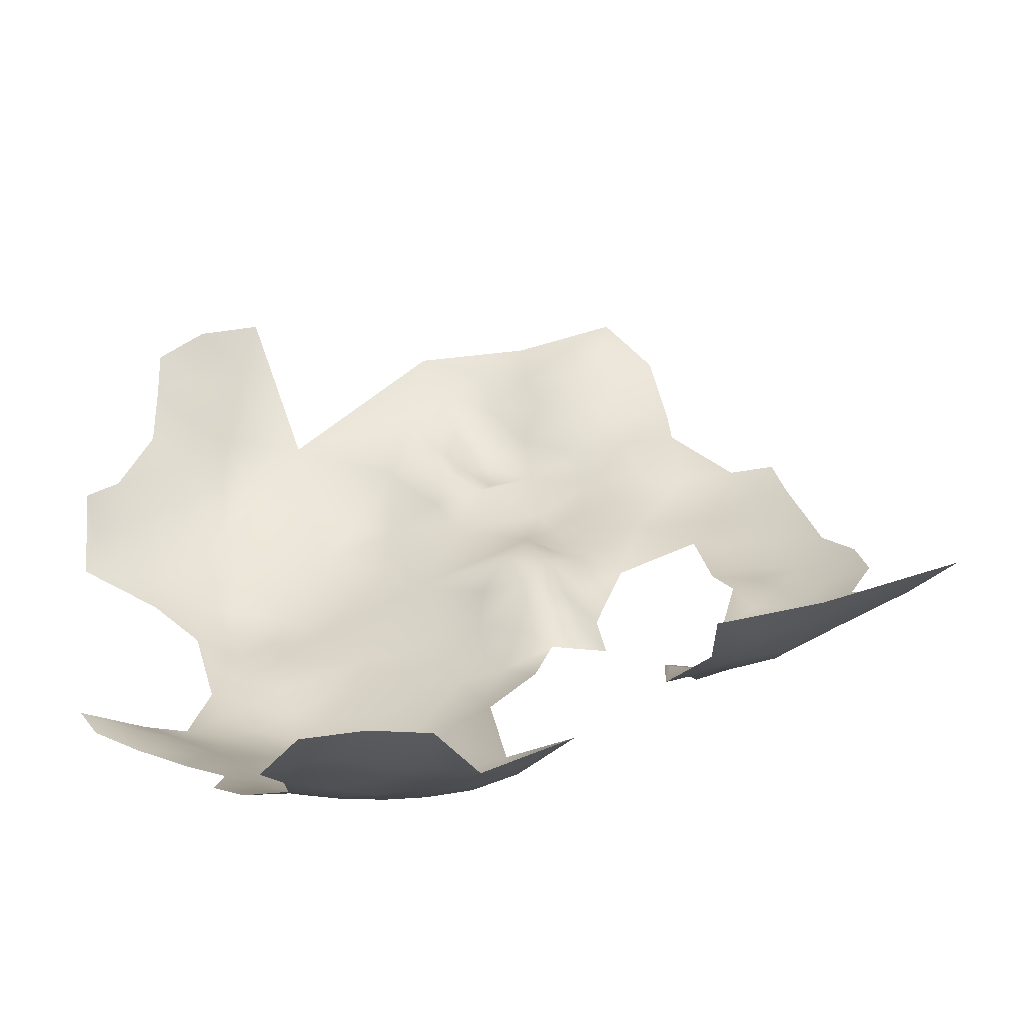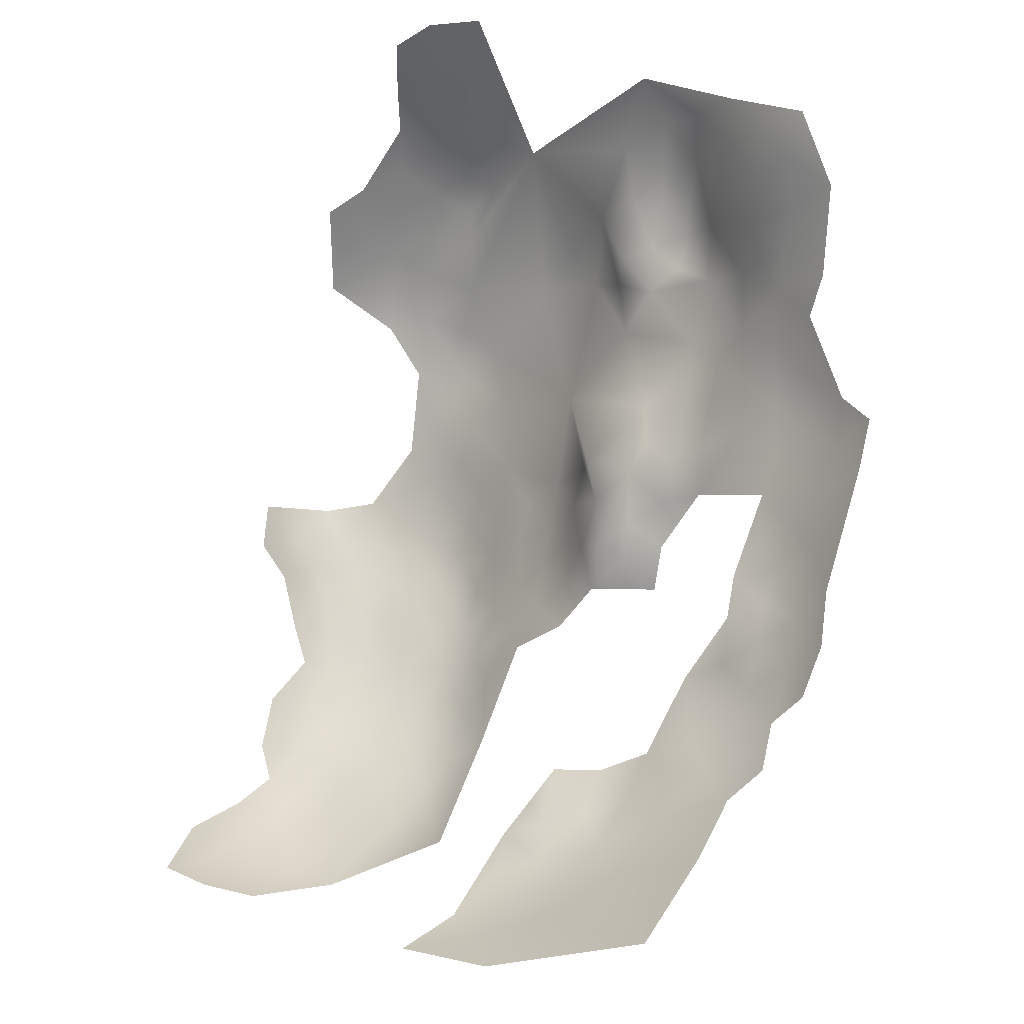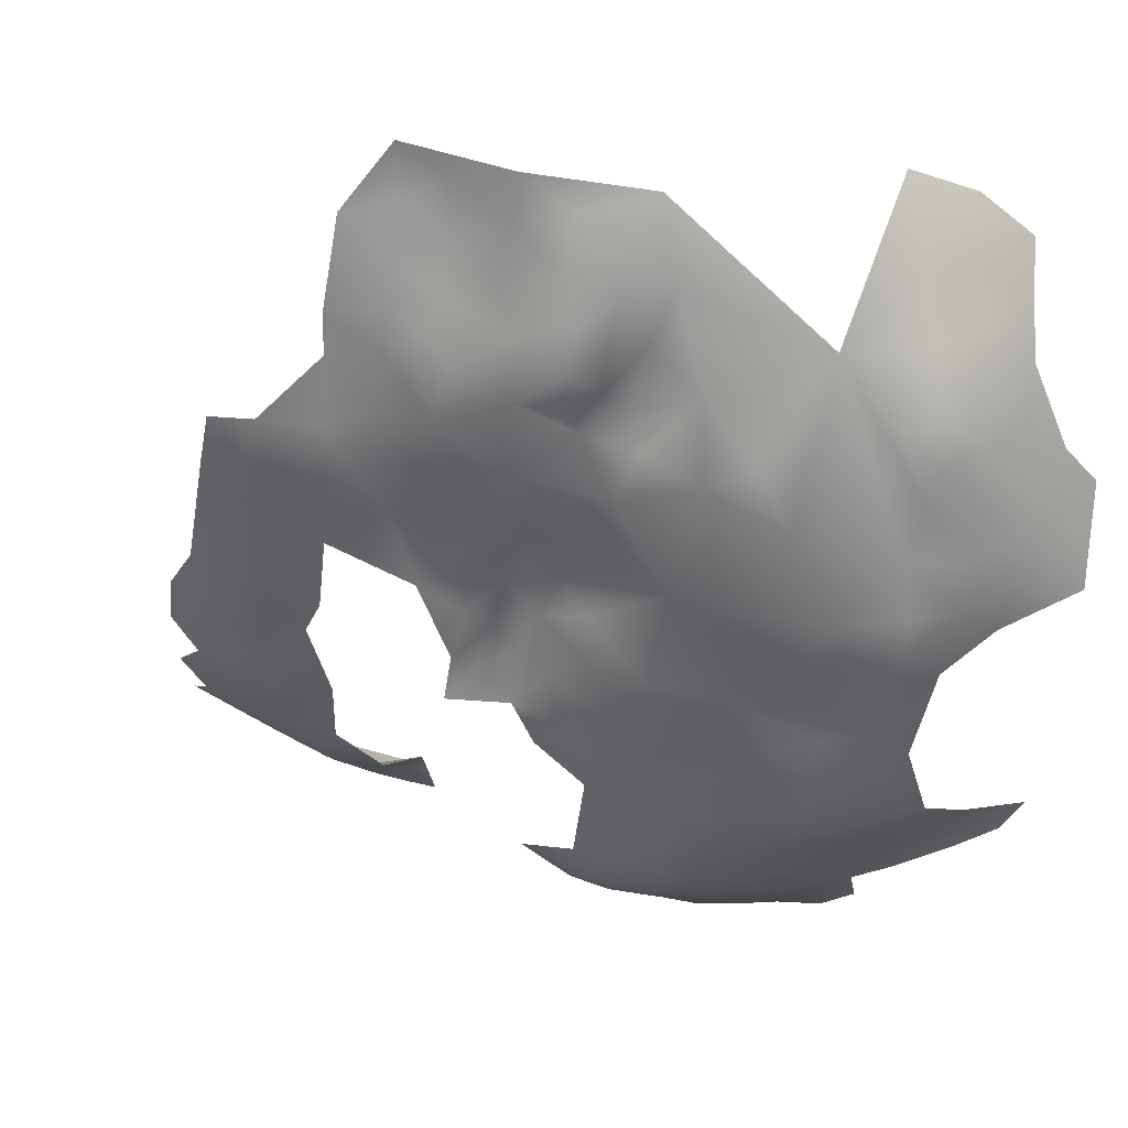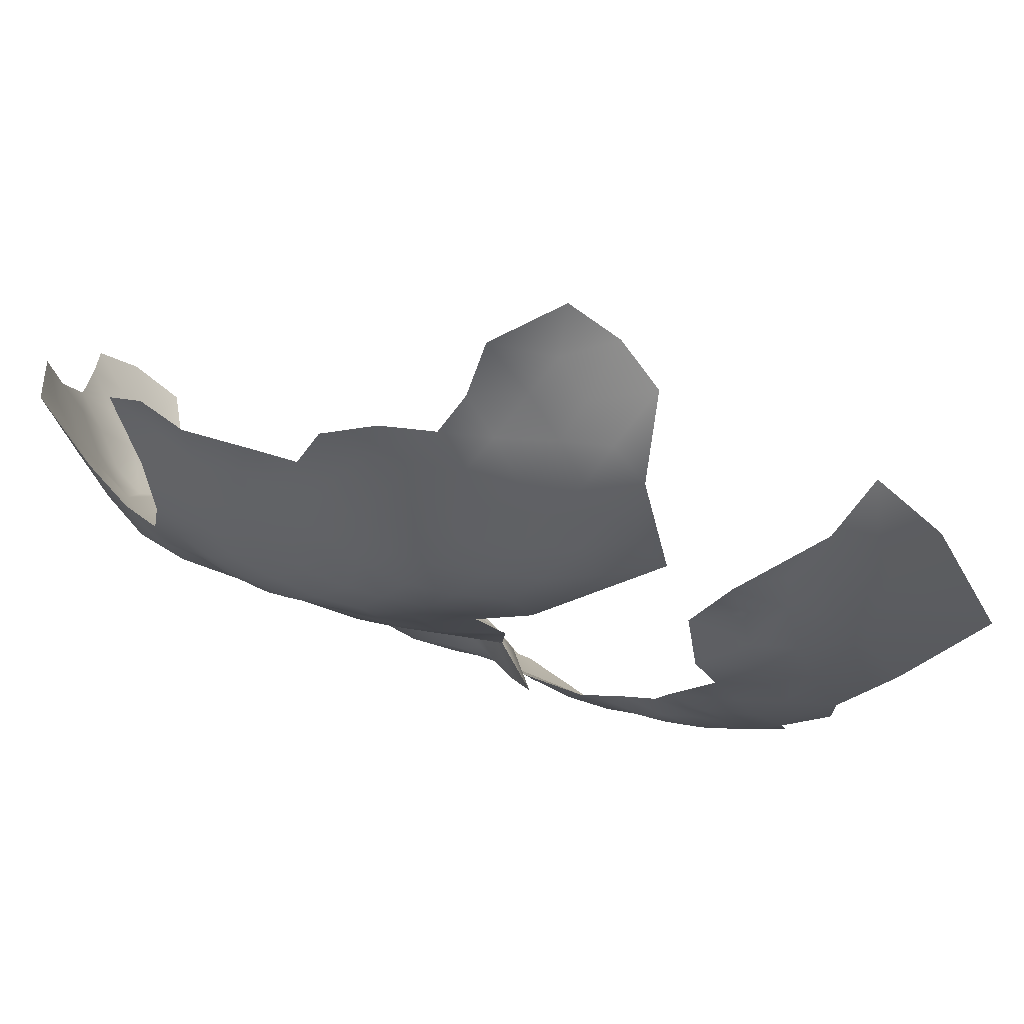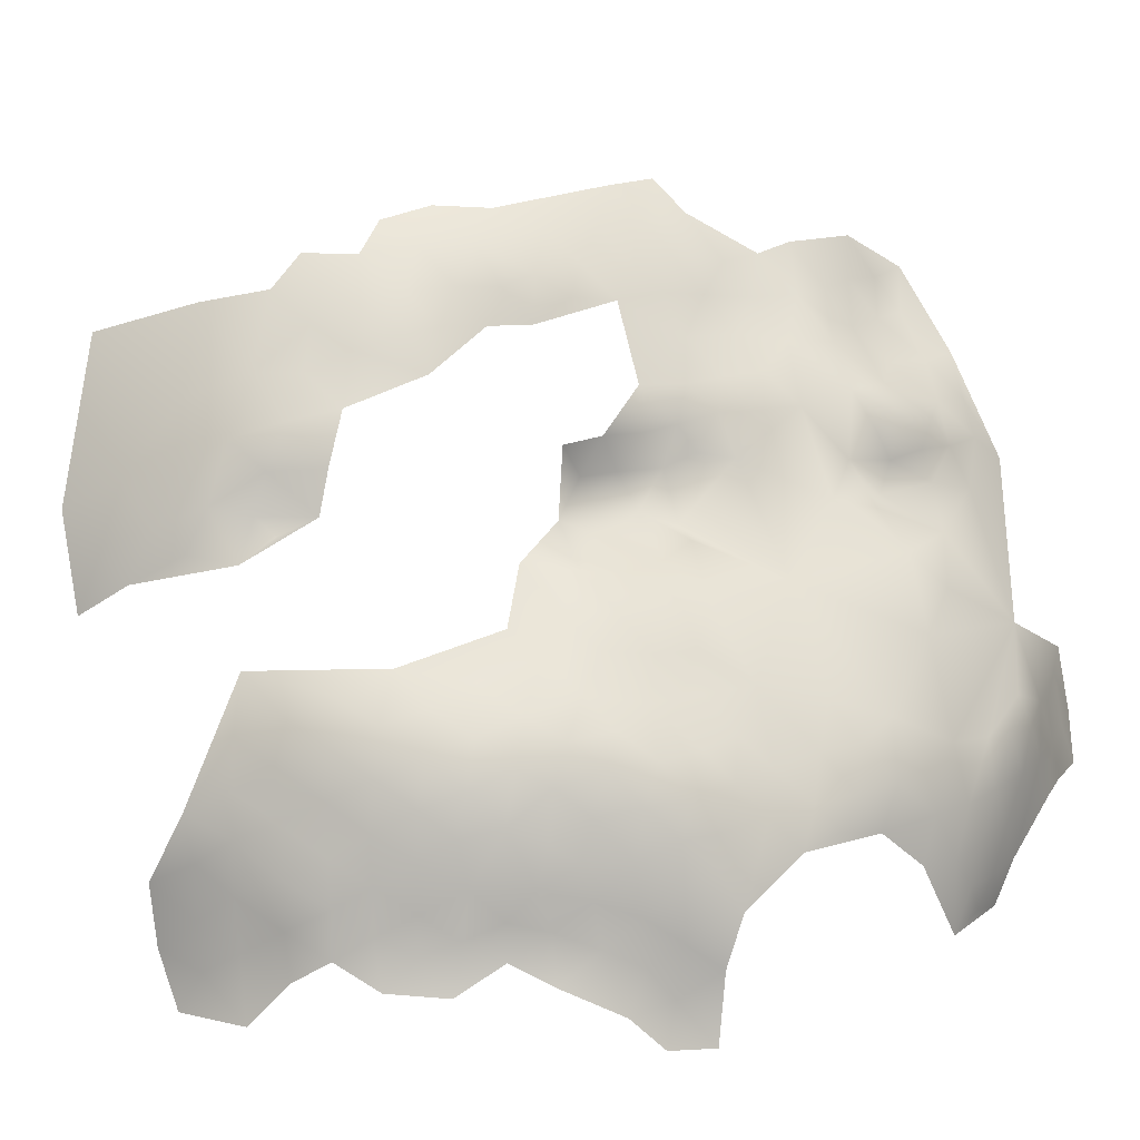
<metadata>
{"format":"obj","ext":"obj","renderer":"f3d","projection":"perspective","resolution":1024,"background":"white","views":[{"elev":-26.6,"azim":57.9,"up":"+Z"},{"elev":34.7,"azim":103.2,"up":"+Z"},{"elev":9.0,"azim":-117.2,"up":"+Z"},{"elev":-63.3,"azim":23.7,"up":"+Z"},{"elev":14.2,"azim":-154.4,"up":"+Y"}]}
</metadata>
<code>
v -672.6 636.2 -602.8
v -650.9 627.1 -642.2
v -650.6 622.2 -643.6
v -647 641.6 -643.8
v -647.9 636.1 -644.1
v -651.5 638.8 -641.6
v -650.9 643.5 -640.9
v -654.3 644 -637.6
v -656.9 640.7 -635.9
v -657 644.6 -633.3
v -654 648.1 -635
v -651.2 647.4 -639.1
v -650.8 651.4 -635.8
v -647.8 651.1 -639.8
v -647.5 647 -642.4
v -643.9 650.6 -643.3
v -643.1 646.2 -645.3
v -642.4 641.6 -646.7
v -639.5 649.1 -646.7
v -656.3 648.6 -630.3
v -645.2 655.6 -636.2
v -643.5 653.8 -640.6
v -660.2 640.7 -631.5
v -662.6 641.9 -627.1
v -660.2 644.9 -628.7
v -665.2 640.6 -622.4
v -653.9 640.4 -639.1
v -656.6 636.1 -638.5
v -619.4 689.8 -621.2
v -647.4 626 -645.9
v -648.3 630.8 -643.9
v -651.6 633.1 -641.7
v -644.6 632.8 -646.1
v -643.8 637.8 -646.5
v -640.2 634.8 -648.6
v -641.1 629.3 -649.2
v -655.2 630.1 -639.7
v -636.6 632 -651.3
v -623.3 689.8 -618
v -625.7 692.3 -614.1
v -622.3 694.8 -615.8
v -619.8 693.7 -618.8
v -615.8 693.9 -621.5
v -615.8 690 -625.1
v -612.1 693.5 -625.3
v -613.1 689.5 -628.7
v -611.2 697.8 -621.5
v -616.3 697.9 -617.7
v -610.4 701.6 -616.5
v -606.4 700.3 -620.9
v -606.2 697.1 -625.1
v -608.1 692.3 -628.5
v -615.8 701.2 -612.9
v -616.4 685.6 -628.6
v -639.7 657 -640.3
v -639.9 653.3 -644.4
v -670.4 635.7 -613.2
v -671.7 636.1 -608.3
v -671.9 641 -605.2
v -670.7 640.9 -610.5
v -671.3 631.7 -610.4
v -672.2 631.6 -605.7
v -672.7 631.5 -599.6
v -673.2 636.8 -596.6
v -671.7 627 -603
v -671.4 628.3 -608.5
v -670.7 627.3 -614.1
v -668.8 641.1 -615.9
v -668.3 636 -617.8
v -673.2 641.3 -599.1
v -674 636.4 -591
v -673.4 641.4 -593.3
v -673.1 641.4 -587.4
v -672.2 646.6 -589.6
v -673.1 645.8 -596.2
v -671.8 649.5 -597.4
v -672.4 645.8 -601.2
v -670.8 646.6 -604.6
v -668.7 647.4 -610.3
v -664.6 661.6 -601.3
v -660.7 665.6 -603
v -664.6 657.9 -607.2
v -600.2 697.1 -626.9
v -608.7 688 -631.3
v -632.6 634.2 -653.2
v -632.3 628.7 -654.7
v -628.7 632.6 -655.2
v -636.5 636 -651.1
v -633.3 639.5 -652.7
v -628.7 636.9 -654.9
v -628.4 642.1 -654.4
v -624.4 639.6 -656.2
v -624.5 634.4 -656.6
v -620.4 637.1 -657.8
v -620.7 631.8 -658.2
v -619.6 642.1 -656.8
v -615.5 639.7 -658.6
v -615.7 634.3 -658.9
v -616.3 629 -659.1
v -609.9 637.2 -658.9
v -610.6 631.3 -659.1
v -612 624.2 -660.6
v -631.9 644.5 -652.7
v -636 645.5 -650.1
v -632.4 649.2 -651.3
v -628.1 647.2 -653.6
v -639.8 643.7 -648.3
v -636.1 651.1 -648.2
v -623.7 644.8 -655.6
v -628 652.1 -651.9
v -623.6 650 -654.3
v -605.8 634.1 -659.6
v -639.1 639.4 -649.4
v -666.1 645.5 -620.2
v -663.2 645.2 -624.4
v -625.9 629.1 -657.4
v -659.2 649.4 -625.1
v -631.9 653.8 -648.8
v -635.5 655.6 -645
v -630.1 658.1 -644.9
v -627 656.2 -649
v -639.8 660.4 -636
v -635 660.3 -639.7
v -623 654.9 -652.2
v -622.6 659.6 -648
v -617.2 657.2 -651.8
v -609.6 642.9 -658.3
v -605.3 639.8 -658.9
v -654.6 621.8 -639.9
v -606.4 628.7 -659.7
v -618.8 647.5 -655.9
v -644 686.4 -597
v -643.3 683.9 -602.4
v -647.3 685.7 -591.5
v -650.8 681.2 -594.8
v -655.8 677.6 -591.9
v -657.7 677.4 -587.5
v -651.1 682.2 -583.2
v -655.2 673.4 -593.9
v -657.3 674 -589.4
v -651.9 674 -598.1
v -659.1 673.7 -584.8
v -660.4 673.8 -579.8
v -658.6 670.3 -589.3
v -661.3 668.8 -583.8
v -654.7 669.9 -595.5
v -654.2 676.9 -595.6
v -652.3 681 -588.6
v -652.5 670.9 -604.5
v -656.8 678.2 -582.5
v -661.6 665.8 -593.9
v -647.1 686.4 -584.9
v -648 686.5 -578.8
v -645 691.1 -580.7
v -644.1 690.7 -585.8
v -639.9 695.8 -586.4
v -642.6 690.6 -590.5
v -646.3 690.7 -575.2
v -643.3 695.6 -576.6
v -647.4 691.3 -569.8
v -648.9 686.6 -573.5
v -639.5 690.8 -596.3
v -639.5 687.5 -601.4
v -636.1 691.7 -602.1
v -632.6 695.9 -602.7
v -632.8 692.2 -606.2
v -635.9 687.6 -606.5
v -637.5 683.2 -610
v -640.3 683.6 -605.9
v -634.1 683.6 -614.8
v -637.7 679.3 -612.5
v -641 680.2 -609.1
v -639.2 676 -611.1
v -635.8 679.1 -617.7
v -636.8 674.8 -614.4
v -642.9 675.3 -608.7
v -644.2 680.1 -605.5
v -647.6 680.3 -602
v -633.9 675.1 -619.8
v -633.6 679.5 -622.7
v -631.6 675.2 -623.9
v -631.3 679.2 -627.5
v -631.3 671.5 -628.7
v -628.9 695.7 -606.5
v -629.6 691.7 -610.5
v -632.7 671.8 -622.8
v -635.9 670.8 -618.6
v -661.9 670.6 -574.6
v -625.6 695.5 -611.1
v -625.3 699 -606.5
v -628.9 699.6 -602.4
v -645.5 687.8 -588.3
v -637.8 694.9 -590.6
v -652.9 652.1 -631.9
v -648.9 655.9 -631.7
v -652.7 656 -626.7
v -631.7 699.8 -597.2
v -627.7 703.4 -597.1
v -624.6 703 -601.9
v -671.4 645.3 -584
v -672.5 641.6 -581.4
v -643.9 659.7 -632.4
v -639.7 663.5 -632.2
v -673.4 636.4 -584.8
v -673.4 636.4 -578.9
v -671.4 641.4 -574.7
v -669.2 648.3 -572.5
v -671 647.4 -580.4
v -603.7 690.3 -631.4
v -621.1 699 -611.5
v -604.7 685.7 -634.2
v -604.5 681.3 -637.8
v -603.6 676.4 -640.5
v -599.4 685.7 -635.9
v -598.9 679.3 -640.2
v -592.1 682.5 -638.3
v -593.7 676 -642.1
v -609.7 682.6 -635.2
v -610.2 677.1 -639.2
v -608.9 671.7 -639
v -598.6 693.6 -630.7
v -667.4 646.1 -616.3
v -664.2 651.5 -617.1
v -662.5 649.7 -621.9
v -618.5 652.7 -654.5
v -613.1 655.1 -654
v -613.3 650.3 -656.1
v -604.9 669.7 -641.2
v -586.6 674.3 -642
v -635.1 667.1 -631.3
v -634.9 663.9 -635.8
v -635.1 669.3 -625.5
v -629.3 667.8 -633.7
v -630.4 662.3 -638.7
v -643.5 663.4 -628.5
v -640.9 667.1 -623.4
v -647.2 659.6 -628.8
v -646.6 663.7 -624.6
v -638.8 666.5 -627.9
v -602.4 667.2 -644.5
v -602.8 671.8 -641.7
v -636.5 694.8 -597.6
v -592 670 -644.7
v -596.2 667.7 -645
v -598 672.5 -643.1
v -585.9 667.5 -645.1
v -583.5 660 -646.5
v -590.2 664.2 -646.6
v -579.6 670.5 -643.1
v -655.8 669.3 -599.8
v -655 682.1 -572.7
v -653.6 682.1 -577.8
v -614.4 645 -657.3
v -603.5 694.6 -628.4
v -608 652.2 -655.3
v -609 647.4 -657.1
v -604.1 645 -658.8
v -641.8 668.1 -618
v -638.9 668.9 -614.9
v -606.7 658.2 -651.3
v -658.8 653.9 -621.5
v -657.8 677.7 -576.6
v -599.1 636.5 -657.9
v -600.4 629.9 -658.6
v -603.4 623.9 -659.7
v -668.8 655.4 -589.6
v -651.7 664.1 -614.7
v -578.4 688.2 -634.6
v -590.6 692 -632.3
f 95 116 93
f 88 35 113
f 90 87 85
f 31 30 2
f 8 27 9
f 38 35 88
f 18 107 113
f 105 104 108
f 179 181 186
f 7 8 12
f 15 7 12
f 15 12 14
f 28 9 27
f 11 12 8
f 13 12 11
f 13 14 12
f 33 35 36
f 117 224 261
f 91 103 106
f 25 23 24
f 85 88 89
f 95 93 94
f 103 104 105
f 7 6 27
f 7 27 8
f 116 87 93
f 16 15 14
f 10 11 8
f 10 8 9
f 68 69 57
f 184 165 191
f 58 57 61
f 235 237 238
f 85 87 86
f 62 1 58
f 62 58 61
f 36 35 38
f 105 108 118
f 115 26 114
f 4 6 7
f 4 5 6
f 141 146 139
f 111 106 110
f 115 25 24
f 85 38 88
f 202 203 122
f 91 92 90
f 89 90 85
f 35 33 34
f 42 29 39
f 164 166 167
f 136 147 139
f 136 139 140
f 66 62 61
f 20 11 10
f 234 123 231
f 181 179 180
f 150 137 142
f 15 16 17
f 41 42 39
f 41 39 40
f 60 68 57
f 60 57 58
f 90 93 87
f 192 155 157
f 97 94 96
f 106 103 105
f 26 115 24
f 105 110 106
f 110 105 118
f 59 58 1
f 92 94 93
f 92 93 90
f 137 136 140
f 137 140 142
f 43 29 42
f 54 44 46
f 155 192 152
f 22 56 16
f 60 58 59
f 194 13 11
f 119 118 108
f 163 164 167
f 33 5 34
f 170 171 168
f 165 166 164
f 202 235 203
f 173 171 175
f 52 209 84
f 52 254 209
f 65 62 66
f 143 142 145
f 10 9 23
f 189 40 185
f 67 66 61
f 2 30 3
f 179 174 180
f 254 83 221
f 254 221 209
f 4 34 5
f 43 45 44
f 43 44 29
f 76 77 75
f 161 160 158
f 96 92 109
f 96 94 92
f 251 252 262
f 211 84 209
f 202 237 235
f 172 169 168
f 172 168 171
f 109 106 111
f 241 240 228
f 144 142 140
f 10 25 20
f 10 23 25
f 91 109 92
f 91 106 109
f 70 72 75
f 70 75 77
f 130 101 112
f 15 4 7
f 124 111 110
f 22 16 14
f 131 96 109
f 189 41 40
f 34 18 113
f 34 113 35
f 190 184 191
f 194 11 20
f 182 181 180
f 55 56 22
f 91 89 103
f 91 90 89
f 123 55 122
f 194 196 195
f 243 244 245
f 187 179 186
f 253 96 131
f 98 94 97
f 98 95 94
f 64 71 72
f 225 111 124
f 4 18 34
f 189 185 184
f 121 124 110
f 97 96 253
f 212 211 214
f 184 166 165
f 184 185 166
f 127 256 257
f 127 257 128
f 158 154 153
f 133 177 178
f 102 101 130
f 199 190 191
f 170 174 171
f 47 45 43
f 47 43 48
f 31 32 5
f 31 5 33
f 2 32 31
f 131 111 225
f 131 109 111
f 154 152 153
f 154 155 152
f 104 19 108
f 56 108 19
f 56 119 108
f 172 176 177
f 227 225 226
f 117 25 115
f 227 253 131
f 227 131 225
f 122 231 123
f 168 169 167
f 32 6 5
f 201 204 205
f 201 73 204
f 100 112 101
f 183 232 186
f 100 127 128
f 175 179 187
f 48 43 42
f 132 162 163
f 132 163 133
f 73 72 71
f 99 95 98
f 64 72 70
f 74 72 73
f 17 107 18
f 63 62 65
f 63 1 62
f 16 19 17
f 16 56 19
f 239 230 203
f 159 154 158
f 2 37 32
f 144 145 142
f 71 204 73
f 46 44 45
f 121 110 118
f 183 186 181
f 223 114 222
f 250 146 141
f 258 259 187
f 86 38 85
f 115 224 117
f 215 213 212
f 215 212 214
f 189 184 190
f 196 237 195
f 202 21 195
f 202 195 237
f 161 158 153
f 51 254 52
f 46 45 52
f 46 52 84
f 218 211 212
f 169 133 163
f 169 163 167
f 175 171 174
f 175 174 179
f 126 226 225
f 120 121 118
f 120 118 119
f 49 48 53
f 49 47 48
f 128 112 100
f 41 189 210
f 126 225 124
f 231 203 230
f 231 122 203
f 156 193 157
f 156 157 155
f 239 203 235
f 253 256 127
f 253 227 256
f 28 27 6
f 28 32 37
f 28 6 32
f 169 177 133
f 169 172 177
f 50 47 49
f 50 51 47
f 74 75 72
f 232 230 239
f 143 150 142
f 262 252 150
f 125 124 121
f 125 126 124
f 265 130 264
f 73 200 74
f 73 201 200
f 21 22 14
f 20 25 117
f 70 59 1
f 236 239 235
f 236 235 238
f 206 201 205
f 55 119 56
f 183 230 232
f 183 233 230
f 217 215 216
f 83 254 51
f 190 210 189
f 51 45 47
f 51 52 45
f 246 229 249
f 77 78 59
f 77 59 70
f 84 211 218
f 98 100 101
f 233 231 230
f 216 215 214
f 265 102 130
f 198 191 197
f 198 199 191
f 17 18 4
f 17 4 15
f 89 88 113
f 197 191 165
f 255 256 227
f 99 98 101
f 255 227 226
f 78 79 60
f 78 60 59
f 224 114 223
f 224 115 114
f 68 60 79
f 68 79 222
f 212 213 219
f 212 219 218
f 2 3 129
f 97 100 98
f 217 243 245
f 135 136 148
f 135 147 136
f 102 99 101
f 195 13 194
f 240 245 244
f 240 241 245
f 68 222 114
f 246 248 243
f 246 243 229
f 193 162 157
f 193 242 162
f 248 244 243
f 241 228 220
f 19 107 17
f 19 104 107
f 97 253 127
f 97 127 100
f 261 224 223
f 162 242 164
f 162 164 163
f 64 1 63
f 64 70 1
f 208 200 201
f 21 55 22
f 233 234 231
f 21 202 122
f 21 122 55
f 21 13 195
f 21 14 13
f 148 136 137
f 134 135 148
f 134 192 157
f 264 130 112
f 165 164 242
f 165 242 197
f 220 219 213
f 220 213 241
f 138 150 252
f 260 255 226
f 183 181 182
f 104 113 107
f 248 246 247
f 68 26 69
f 68 114 26
f 138 153 152
f 48 42 41
f 120 125 121
f 144 140 139
f 215 217 245
f 89 104 103
f 89 113 104
f 206 208 201
f 206 207 208
f 132 157 162
f 132 134 157
f 48 210 53
f 48 41 210
f 245 241 213
f 245 213 215
f 263 264 112
f 263 112 128
f 188 143 145
f 120 123 234
f 134 152 192
f 116 86 87
f 123 119 55
f 123 120 119
f 232 239 236
f 37 2 129
f 229 243 217
f 232 187 186
f 259 175 187
f 252 153 138
f 33 30 31
f 176 171 173
f 176 172 171
f 79 223 222
f 67 61 57
f 148 150 138
f 148 137 150
f 132 133 178
f 170 180 174
f 159 158 160
f 54 29 44
f 28 23 9
f 185 167 166
f 176 178 177
f 214 211 209
f 84 54 46
f 148 138 152
f 148 152 134
f 156 155 154
f 135 134 132
f 135 132 178
f 255 257 256
f 175 176 173
f 36 30 33
f 76 78 77
f 20 196 194
f 240 220 228
f 236 258 187
f 236 187 232
f 67 57 69
f 218 54 84
f 196 238 237
f 263 128 257
f 63 71 64
f 144 139 146
f 74 76 75
f 185 40 39
f 266 76 74
f 252 251 161
f 252 161 153
f 170 168 167
f 196 117 261
f 196 20 117
f 197 242 193
f 170 167 185
f 159 156 154
f 26 24 23
f 81 82 80
f 149 81 250
f 214 209 221
f 260 226 126
f 208 74 200
f 151 144 146
f 67 65 66
f 199 210 190
f 151 145 144
f 249 247 246
f 151 250 81
f 151 146 250
f 251 160 161
f 258 236 238
f 258 238 267
f 151 81 80
f 125 120 234
f 229 217 216
f 248 240 244
f 266 74 208
f 251 262 188
f 53 210 199
f 260 257 255
f 267 149 176
f 267 238 196
f 269 214 221
f 269 216 214
f 267 196 261
f 260 126 125
f 268 216 269
f 266 151 80
f 267 81 149
f 266 145 151
f 267 82 81
f 266 80 82
f 266 208 207
f 268 229 216
f 266 78 76
f 268 249 229
f 267 261 223
f 266 188 145
f 266 79 78
f 147 141 139
f 141 149 250
f 135 141 147
f 178 141 135
f 178 149 141
f 176 149 178
f 143 262 150
f 188 262 143
f 267 259 258
f 259 176 175
f 259 267 176
f 223 82 267
f 79 82 223
f 79 266 82

</code>
